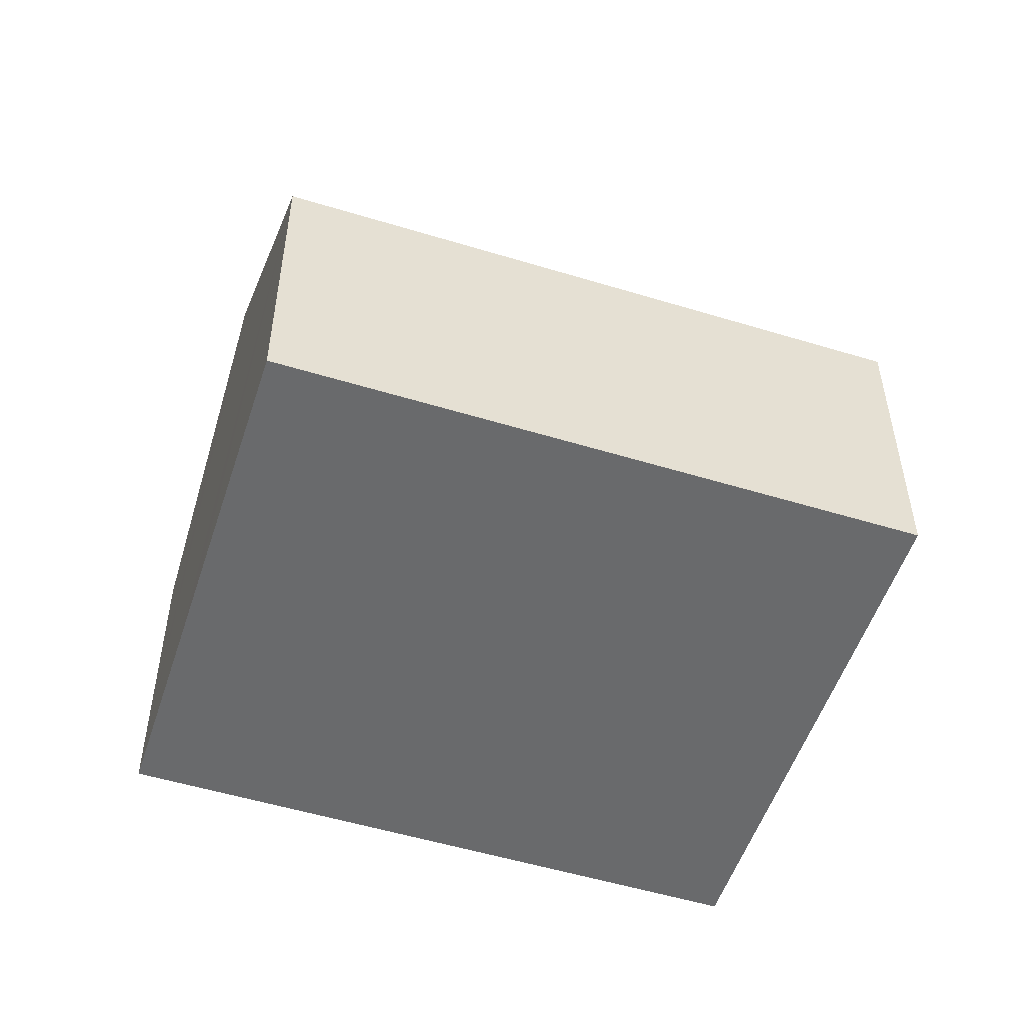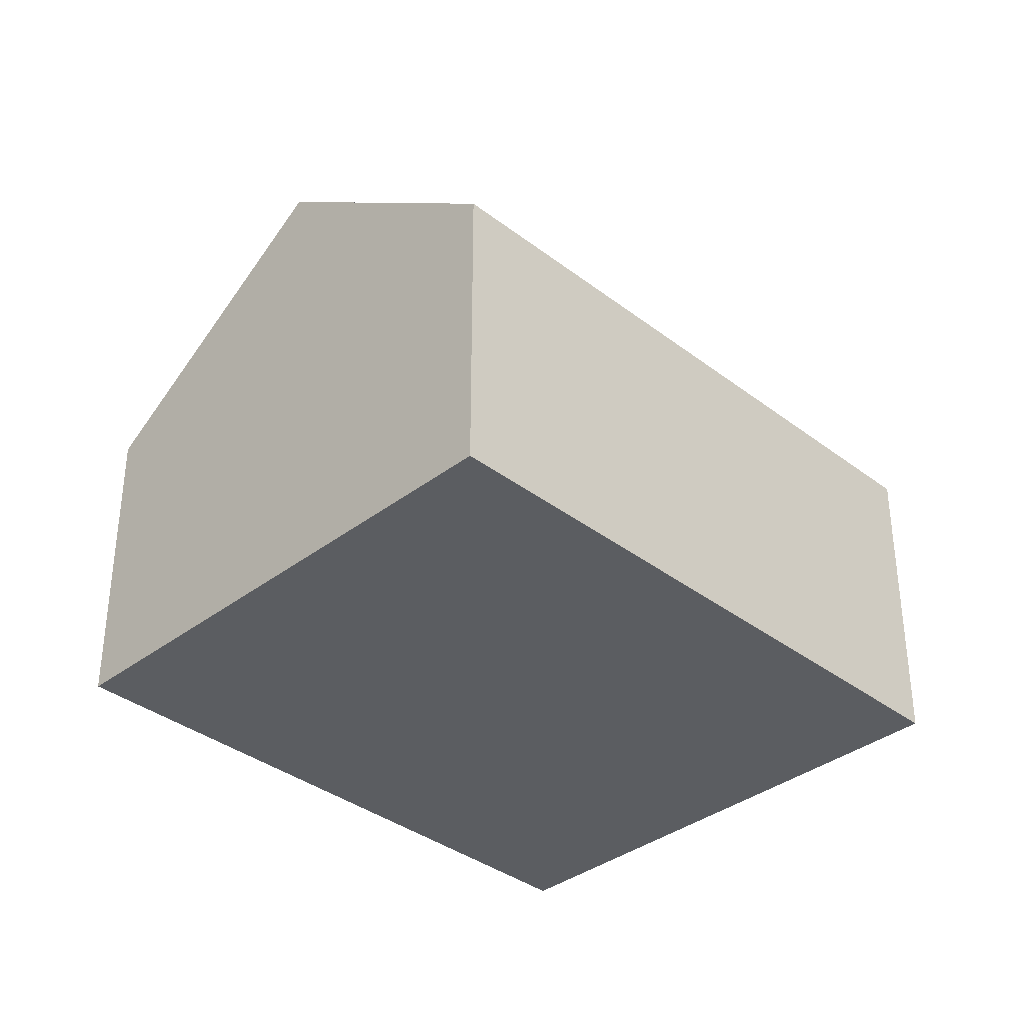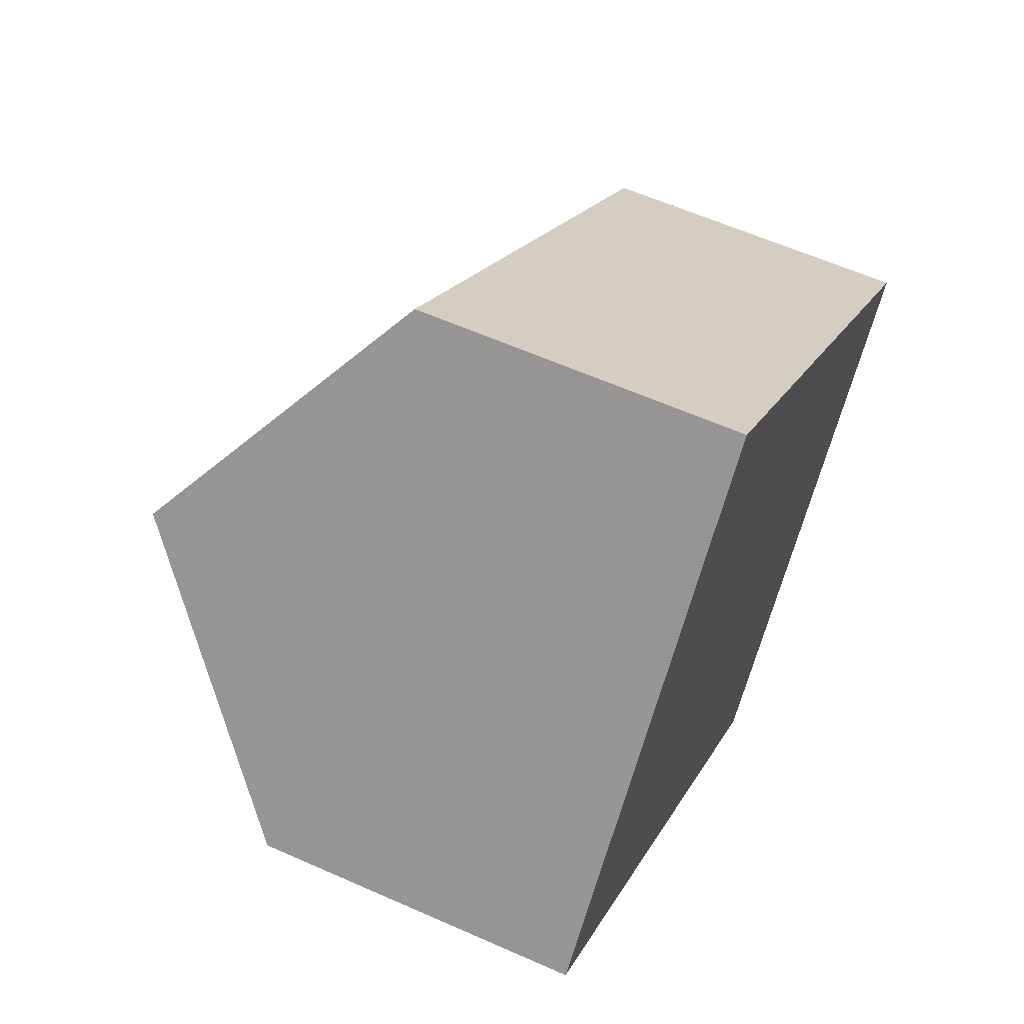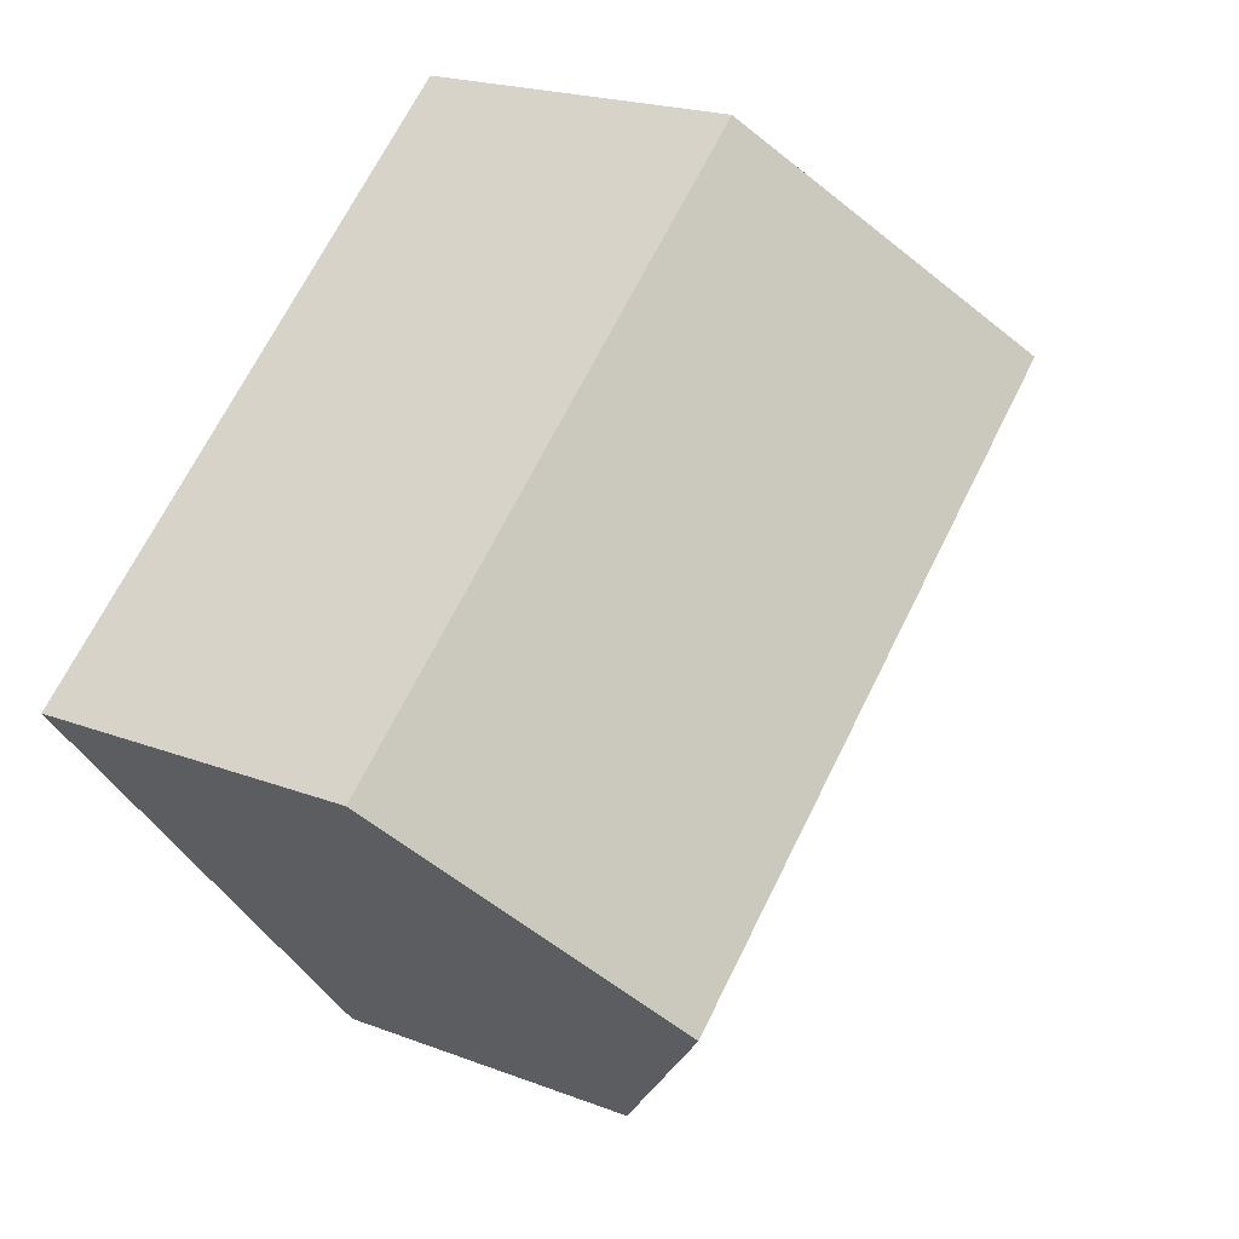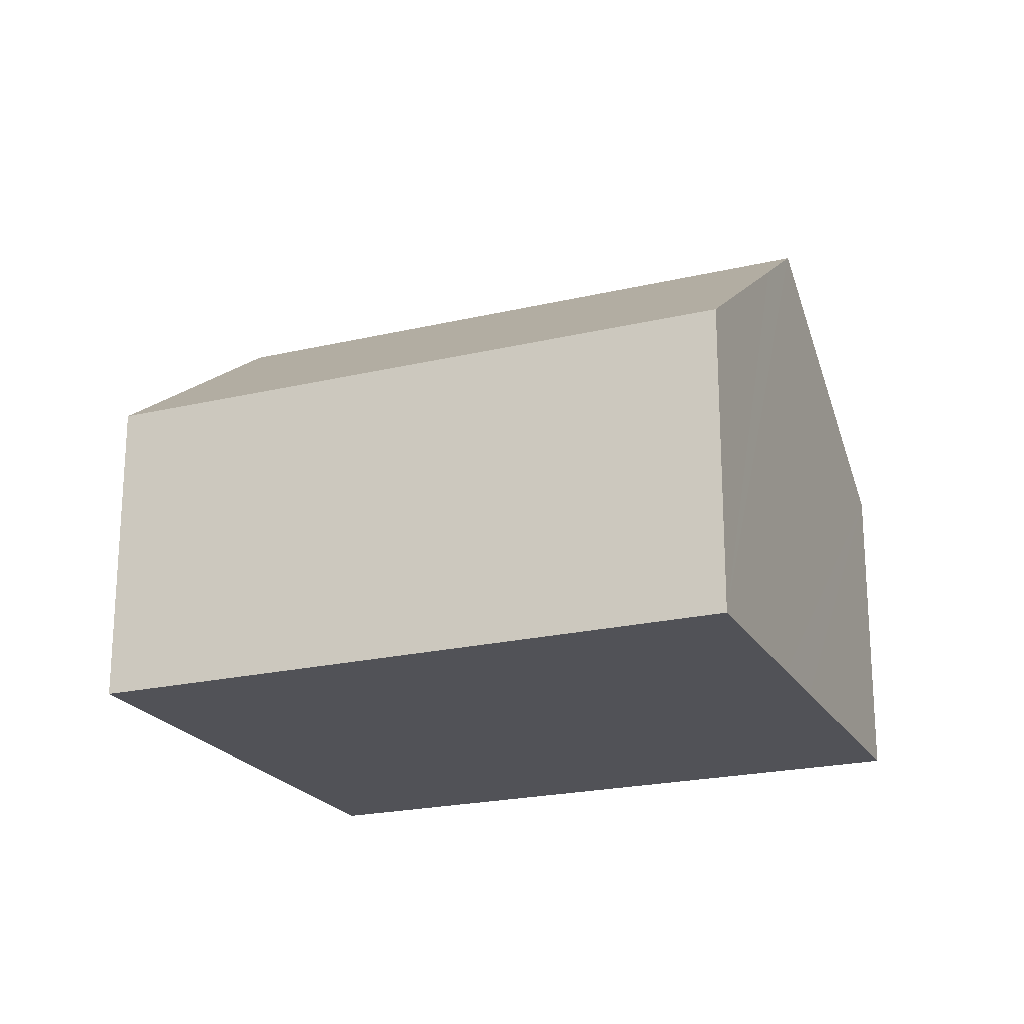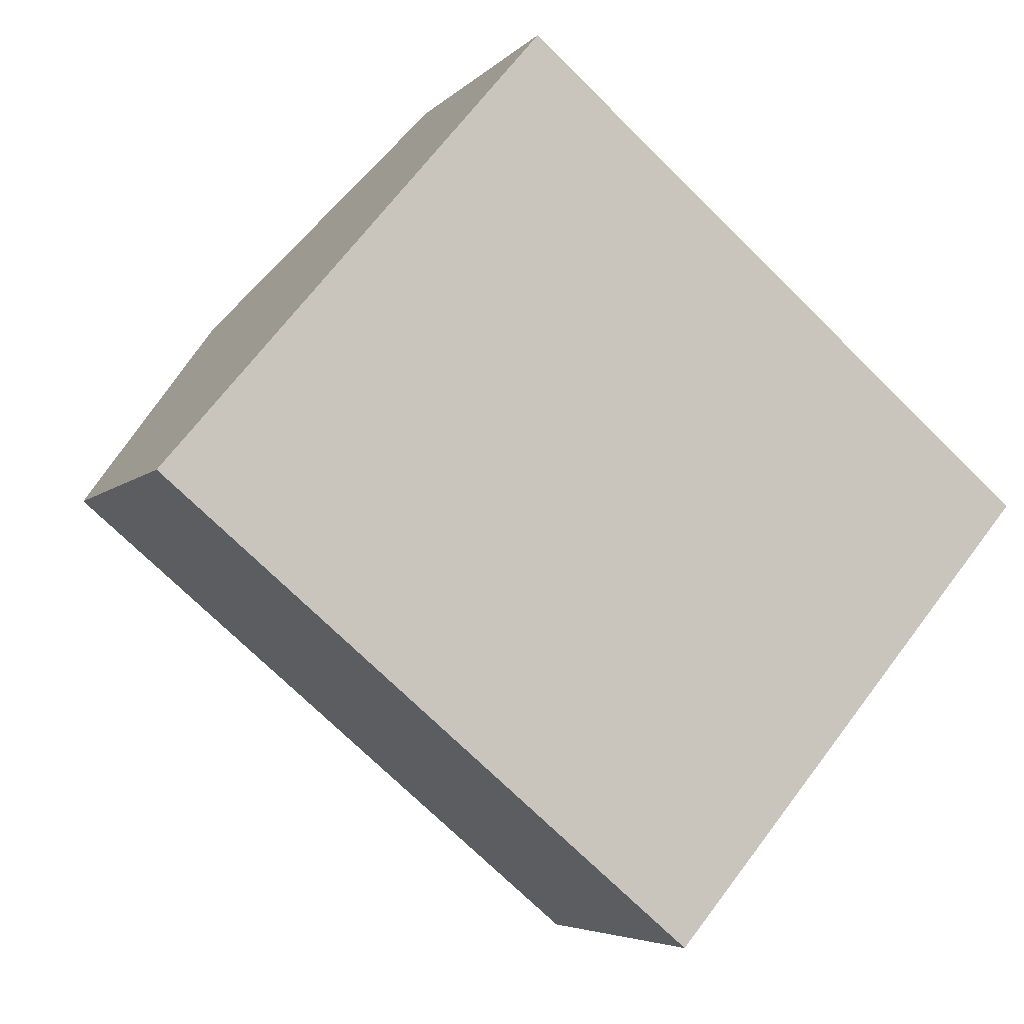
<metadata>
{"format":"obj","ext":"obj","renderer":"f3d","projection":"perspective","resolution":1024,"background":"white","views":[{"elev":-52.9,"azim":-157.9,"up":"+Y"},{"elev":-36.1,"azim":175.2,"up":"+Y"},{"elev":60.0,"azim":-65.5,"up":"+Z"},{"elev":20.4,"azim":125.1,"up":"+Z"},{"elev":-21.6,"azim":62.9,"up":"+Y"},{"elev":-5.2,"azim":-21.5,"up":"+Z"}]}
</metadata>
<code>
v  1.235 5.848 -1.044
v  11.95 8.472 -5.124
v  9.496 5.848 -8.033
v  0 5.848 3.581e-16
v  3.036 9.096 3.598
v  12.86 9.451 -4.04
v  3.368 9.451 3.991
v  9.734 5.847 5.447
v  6.737 5.848 7.982
v  16.23 5.848 -0.046
v  15.41 6.726 -1.019
v  13.86 8.379 -2.851
v  0 0 0
v  3.036 -2.203e-16 3.598
v  3.368 -2.444e-16 3.991
v  6.737 -4.888e-16 7.982
v  9.734 -3.335e-16 5.447
v  16.23 2.817e-18 -0.046
v  15.41 6.24e-17 -1.019
v  13.86 1.746e-16 -2.851
v  12.86 2.474e-16 -4.04
v  11.95 3.138e-16 -5.124
v  9.496 4.919e-16 -8.033
v  1.235 6.393e-17 -1.044
g defaultobject
f 1 2 3
f 2 1 4
f 2 4 5
f 2 5 6
f 6 5 7
f 8 7 9
f 7 8 10
f 7 10 11
f 7 11 12
f 7 12 6
f 13 5 4
f 5 13 7
f 7 13 9
f 9 13 14
f 9 14 15
f 9 15 16
f 16 8 9
f 8 16 10
f 10 16 17
f 10 17 18
f 18 11 10
f 11 18 12
f 12 18 6
f 6 18 2
f 2 18 3
f 3 18 19
f 3 19 20
f 3 20 21
f 3 21 22
f 3 22 23
f 1 13 4
f 13 1 3
f 13 3 24
f 24 3 23
f 17 19 18
f 19 17 20
f 20 17 16
f 20 16 21
f 21 16 15
f 21 15 22
f 22 15 23
f 23 15 14
f 23 14 24
f 24 14 13

</code>
